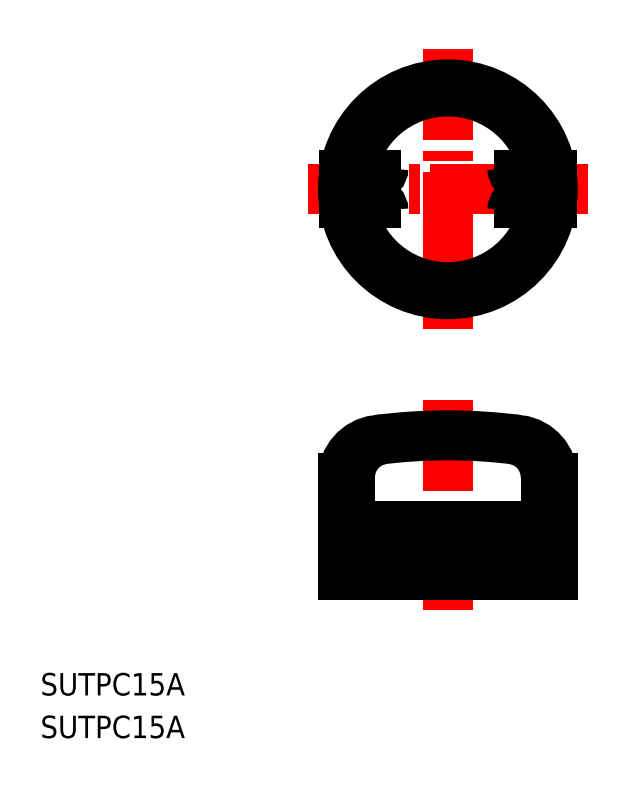
<metadata>
{"format":"dxf","ext":"dxf","renderer":"ezdxf+matplotlib","layout":"modelspace","background":"white","min_lineweight":24,"dpi":150}
</metadata>
<code>
0
SECTION
2
ENTITIES
0
TEXT
8
0
10
46.73
20
157
30
0
40
3.2
1
SUTPC15A
0
TEXT
8
0
10
46.73
20
150.9
30
0
40
3.2
1
SUTPC15A
0
LINE
8
CENTER
10
105
20
249.4
30
0
11
105
21
209.4
31
0
0
LINE
8
CENTER
10
105
20
199.2
30
0
11
105
21
169.2
31
0
0
LINE
8
CENTER
10
84.98
20
229.4
30
0
11
125
21
229.4
31
0
0
LINE
8
0
10
89.98
20
188.1
30
0
11
89.98
21
174.2
31
0
0
LINE
8
0
10
90.98
20
188.2
30
0
11
90.98
21
182.9
31
0
0
LINE
8
0
10
89.98
20
174.2
30
0
11
120
21
174.2
31
0
0
LINE
8
0
10
89.98
20
181.2
30
0
11
120
21
181.2
31
0
0
LINE
8
0
10
119
20
188.2
30
0
11
119
21
182.9
31
0
0
LINE
8
0
10
120
20
188.1
30
0
11
120
21
174.2
31
0
0
LINE
8
0
10
90.11
20
231.4
30
0
11
94.76
21
231.4
31
0
0
LINE
8
0
10
119.8
20
231.4
30
0
11
115.2
21
231.4
31
0
0
LINE
8
0
10
90.11
20
227.4
30
0
11
94.76
21
227.4
31
0
0
LINE
8
0
10
119.8
20
227.4
30
0
11
115.2
21
227.4
31
0
0
LINE
8
0
10
106.3
20
179.2
30
0
11
103.7
21
179.2
31
0
0
LINE
8
0
10
106.3
20
176.2
30
0
11
103.7
21
176.2
31
0
0
LINE
8
0
10
103.7
20
176.2
30
0
11
103.7
21
179.2
31
0
0
LINE
8
0
10
106.3
20
179.2
30
0
11
104.5
21
177.7
31
0
0
LINE
8
0
10
106.3
20
176.2
30
0
11
104.5
21
177.7
31
0
0
CIRCLE
8
0
10
105
20
229.4
30
0
40
15
0
ARC
8
0
10
105
20
229.4
30
0
40
14
50
8.213
51
171.8
0
ARC
8
0
10
105
20
116.2
30
0
40
78
50
82.47
51
97.53
0
ARC
8
0
10
95.48
20
188.1
30
0
40
5.5
50
97.53
51
180
0
ARC
8
0
10
96.48
20
188.2
30
0
40
5.5
50
96.73
51
180
0
ARC
8
0
10
88.98
20
182.9
30
0
40
2
50
300
51
360
0
ARC
8
0
10
113.5
20
188.2
30
0
40
5.5
50
360
51
83.27
0
ARC
8
0
10
121
20
182.9
30
0
40
2
50
180
51
240
0
ARC
8
0
10
114.5
20
188.1
30
0
40
5.5
50
0
51
82.47
0
ARC
8
0
10
94.76
20
232.4
30
0
40
1
50
270
51
0
0
ARC
8
0
10
105
20
229.4
30
0
40
14
50
188.2
51
351.8
0
ARC
8
0
10
115.2
20
232.4
30
0
40
1
50
180
51
270
0
ARC
8
0
10
94.76
20
226.4
30
0
40
1
50
0
51
90
0
ARC
8
0
10
115.2
20
226.4
30
0
40
1
50
90
51
180
0
VIEWPORT
8
0
10
5.614
20
3.902
30
0
40
9.313
41
6.293
68
     1
69
     1
0
VIEWPORT
8
0
10
5.614
20
3.902
30
0
40
8.982
41
6.243
68
     2
69
     2
0
ENDSEC
0
EOF

</code>
